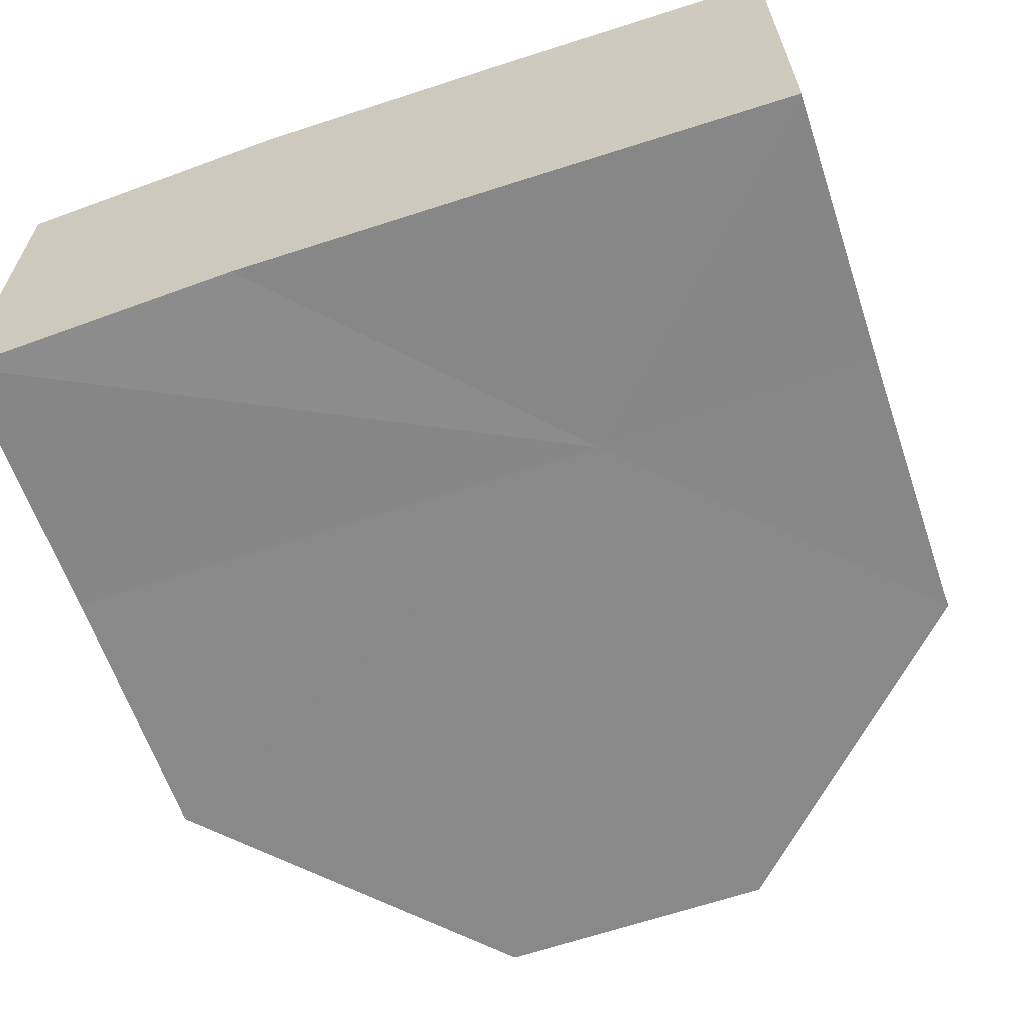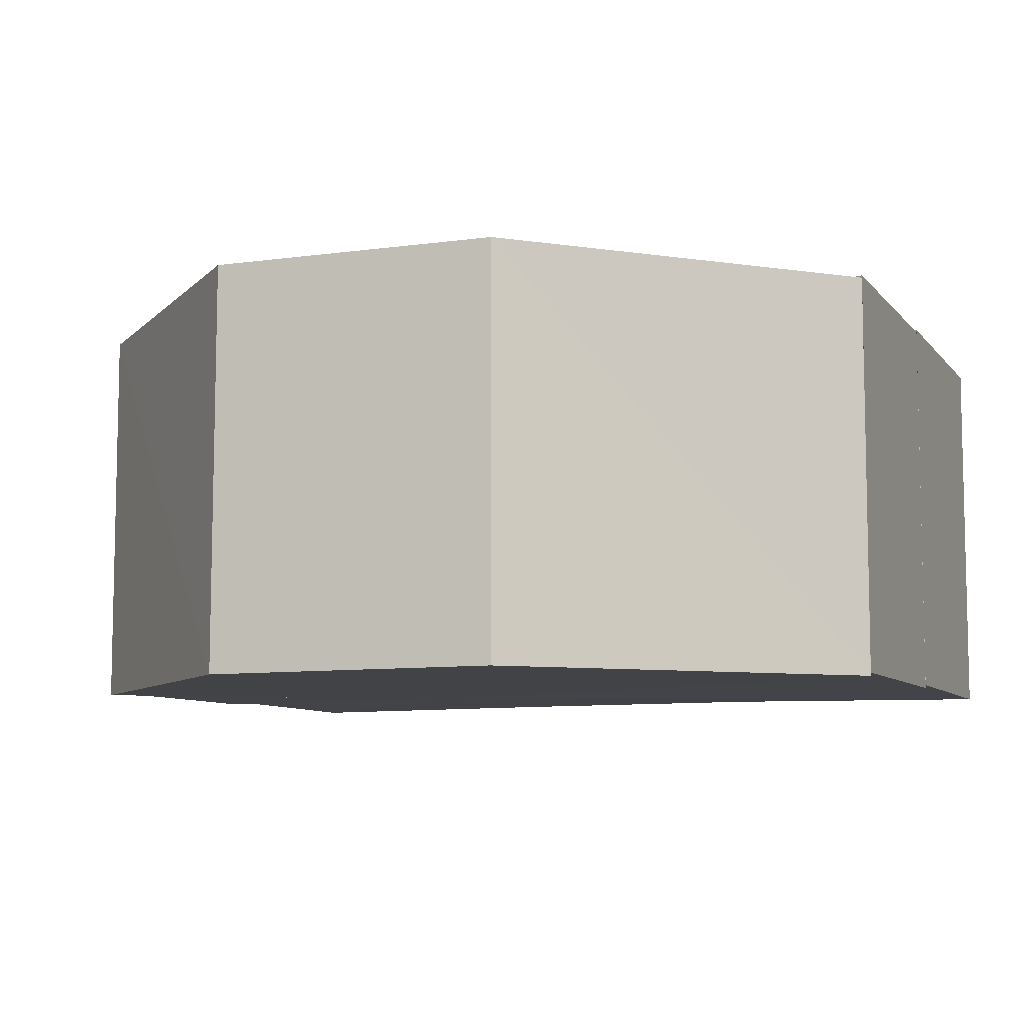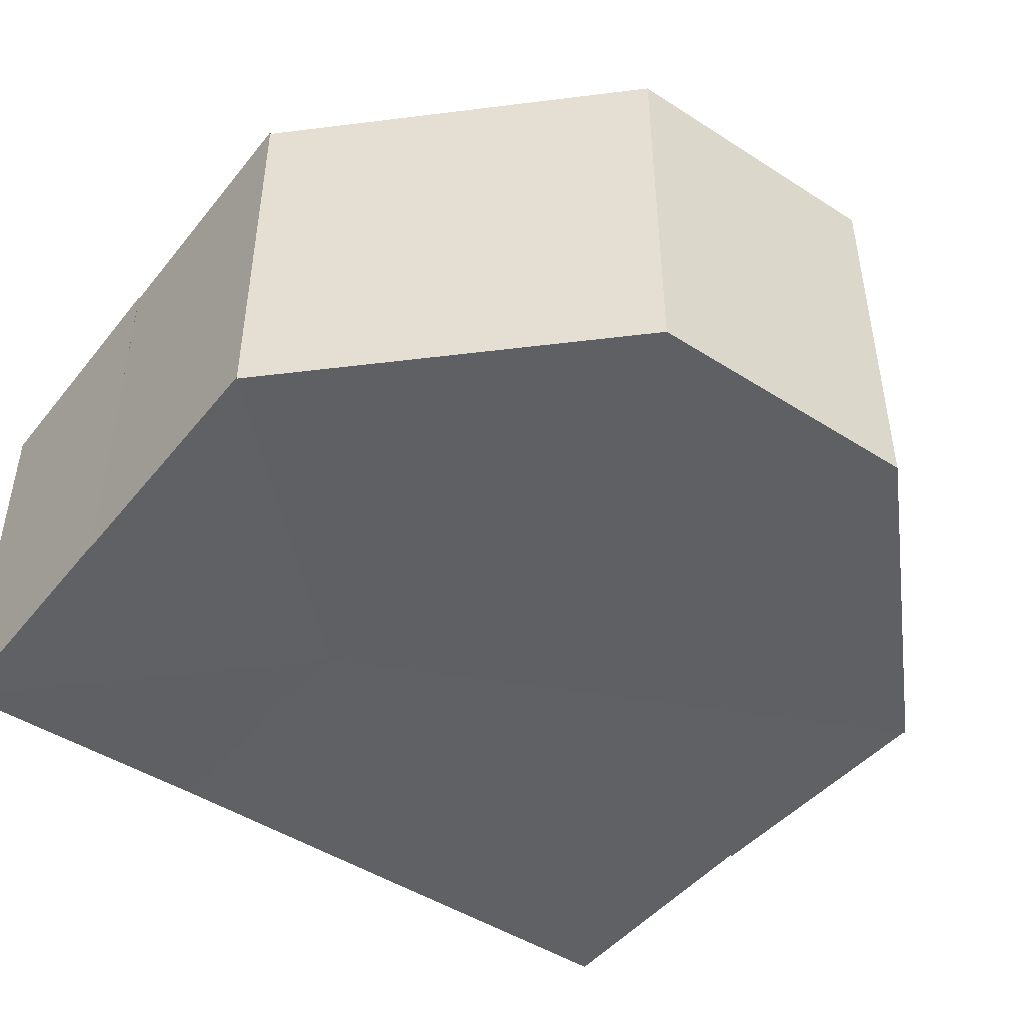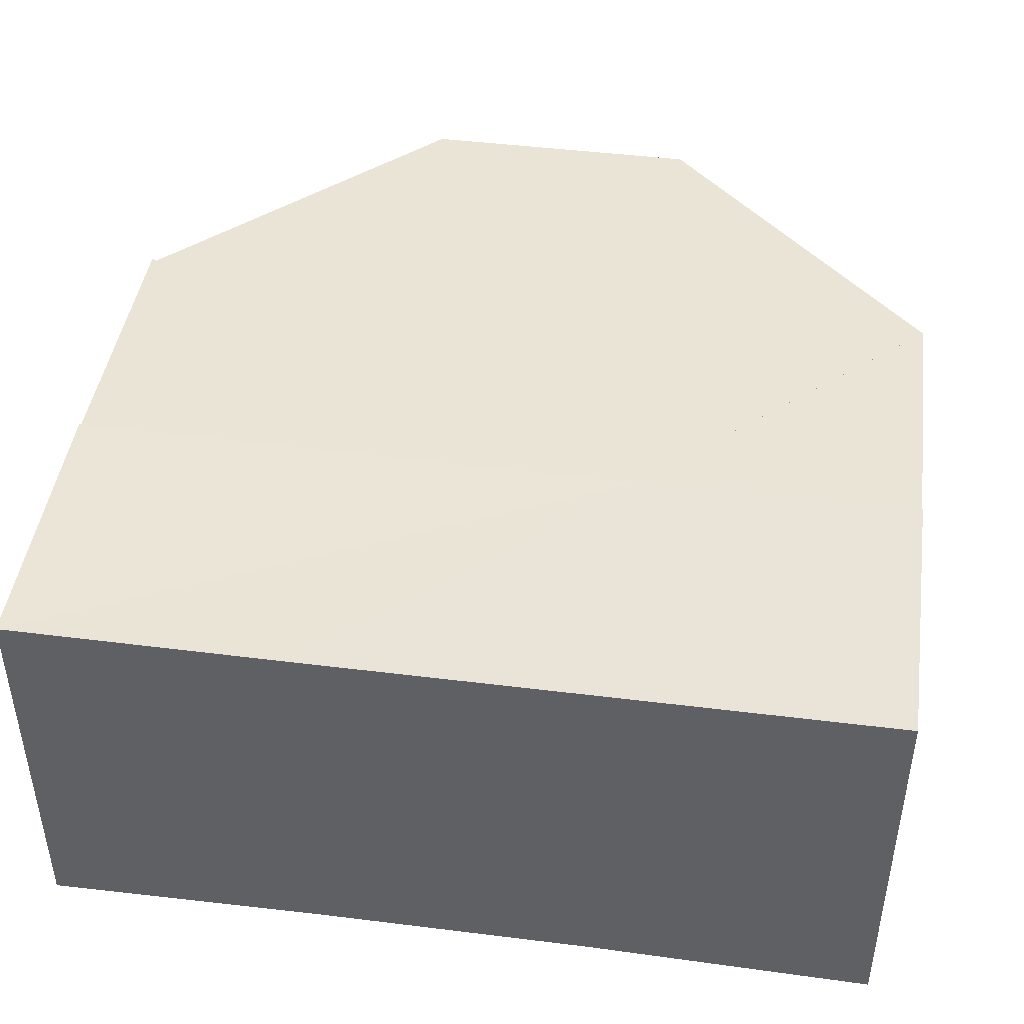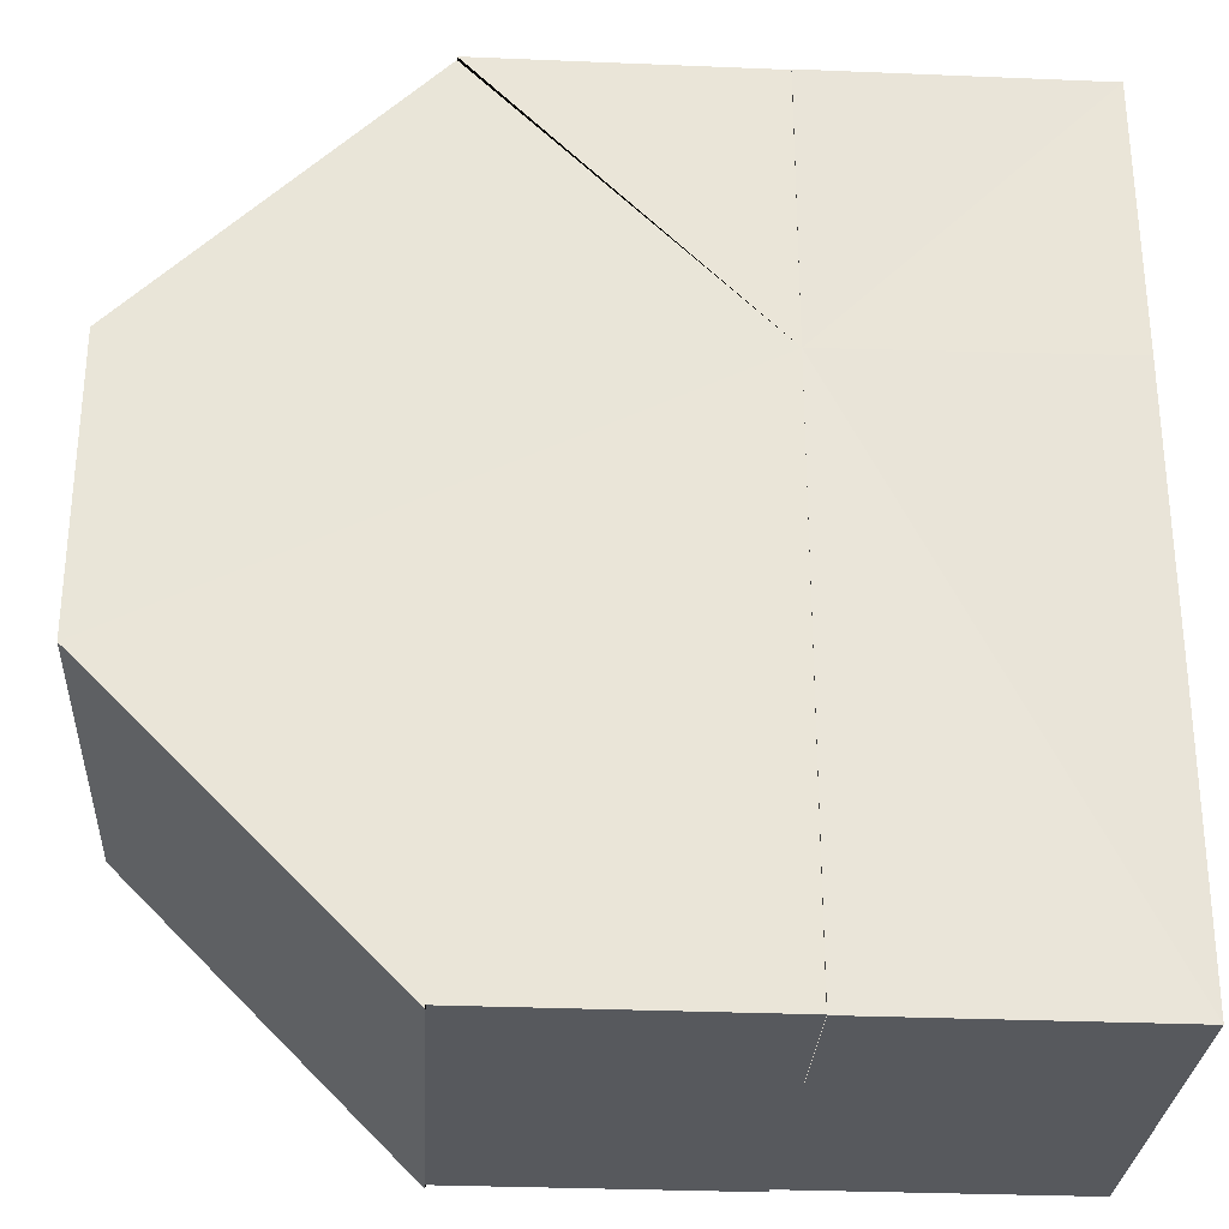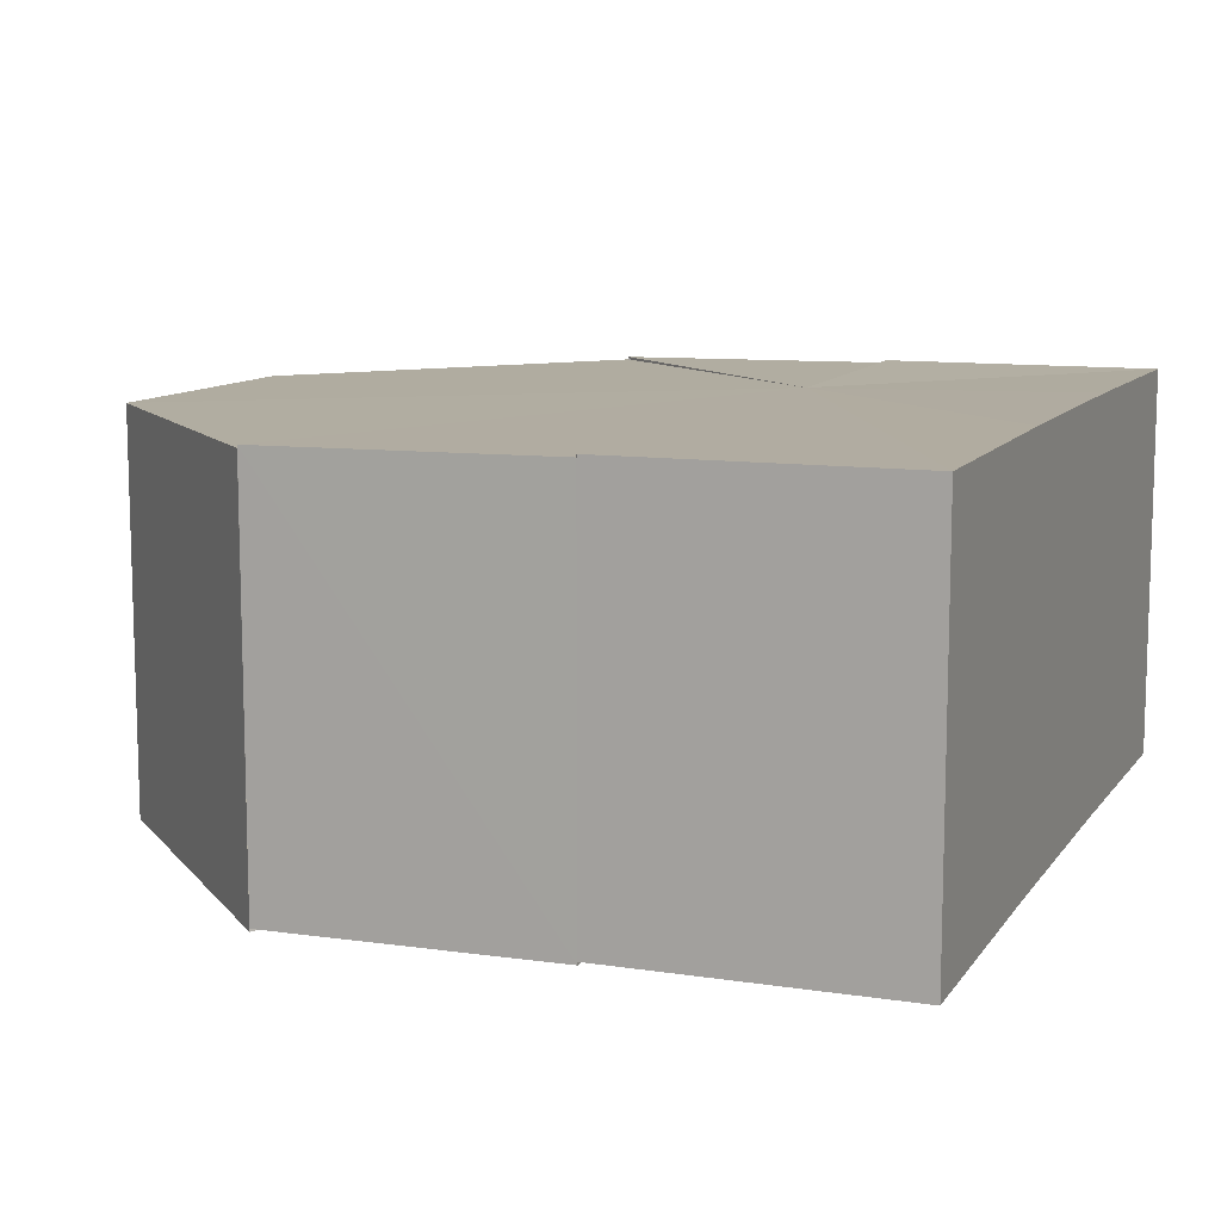
<metadata>
{"format":"obj","ext":"obj","renderer":"f3d","projection":"perspective","resolution":1024,"background":"white","views":[{"elev":-62.1,"azim":108.8,"up":"+Z"},{"elev":-8.3,"azim":-68.9,"up":"+Z"},{"elev":-45.9,"azim":-126.8,"up":"+Z"},{"elev":44.5,"azim":98.1,"up":"+Z"},{"elev":-29.2,"azim":-3.7,"up":"+Y"},{"elev":10.5,"azim":21.4,"up":"+Z"}]}
</metadata>
<code>
o 28939
v 2225 1871 10.75
v 2225 1871 10.75
v 2225 1871 10.77
v 2225 1871 10.75
v 2225 1871 10.77
v 2225 1871 10.75
v 2225 1871 10.77
v 2225 1871 10.75
v 2225 1871 10.77
v 2225 1871 10.75
v 2225 1871 10.77
v 2225 1871 10.75
v 2225 1871 10.77
v 2225 1871 10.75
v 2225 1871 10.75
v 2225 1871 10.75
v 2225 1871 10.75
v 2225 1871 10.75
v 2225 1871 10.75
v 2225 1871 10.75
v 2225 1871 10.75
v 2225 1871 10.75
v 2225 1871 10.75
v 2225 1871 10.75
v 2225 1871 10.75
v 2225 1871 10.77
v 2225 1871 10.77
v 2225 1871 10.77
v 2225 1871 10.77
v 2225 1871 10.77
v 2225 1871 10.77
v 2225 1871 10.77
v 2225 1871 10.77
v 2225 1871 10.77
v 2225 1871 10.77
v 2225 1871 10.75
v 2225 1871 10.77
v 2225 1871 10.77
v 2225 1871 10.77
v 2225 1871 10.75
v 2225 1871 10.77
v 2225 1871 10.77
v 2225 1871 10.77
v 2225 1871 10.75
v 2225 1871 10.77
v 2225 1871 10.75
v 2225 1871 10.77
v 2225 1871 10.75
v 2225 1871 10.77
v 2225 1871 10.75
v 2225 1871 10.75
v 2225 1871 10.77
v 2225 1871 10.75
v 2225 1871 10.77
v 2225 1871 10.75
v 2225 1871 10.75
v 2225 1871 10.77
v 2225 1871 10.75
v 2225 1871 10.75
v 2225 1871 10.75
v 2225 1871 10.75
v 2225 1871 10.75
v 2225 1871 10.75
v 2225 1871 10.75
v 2225 1871 10.75
v 2225 1871 10.75
v 2225 1871 10.77
v 2225 1871 10.75
v 2225 1871 10.75
v 2225 1871 10.75
v 2225 1871 10.77
v 2225 1871 10.75
v 2225 1871 10.75
v 2225 1871 10.75
v 2225 1871 10.77
v 2225 1871 10.75
v 2225 1871 10.77
v 2225 1871 10.75
v 2225 1871 10.77
v 2225 1871 10.77
v 2225 1871 10.77
v 2225 1871 10.77
v 2225 1871 10.77
v 2225 1871 10.77
v 2225 1871 10.77
v 2225 1871 10.77
v 2225 1871 10.77
v 2225 1871 10.77
v 2225 1871 10.77
v 2225 1871 10.77
v 2225 1871 10.77
v 2225 1871 10.77
f 1 2 3
f 4 1 5
f 6 4 7
f 7 8 9
f 9 10 11
f 11 12 13
f 14 15 12
f 14 16 17
f 18 12 19
f 18 17 20
f 18 19 21
f 18 21 22
f 23 20 24
f 23 22 25
f 26 22 27
f 28 29 26
f 28 30 31
f 28 32 33
f 28 34 35
f 35 36 37
f 28 38 39
f 39 40 41
f 28 42 43
f 43 44 45
f 41 46 47
f 47 48 49
f 50 51 52
f 52 53 54
f 55 56 57
f 58 55 59
f 58 60 61
f 58 62 63
f 58 64 65
f 64 66 67
f 58 68 69
f 68 70 71
f 58 72 73
f 72 74 75
f 70 76 77
f 76 78 79
f 80 81 82
f 80 83 81
f 80 84 83
f 85 82 86
f 87 88 84
f 85 89 90
f 80 91 89
f 87 92 91

</code>
